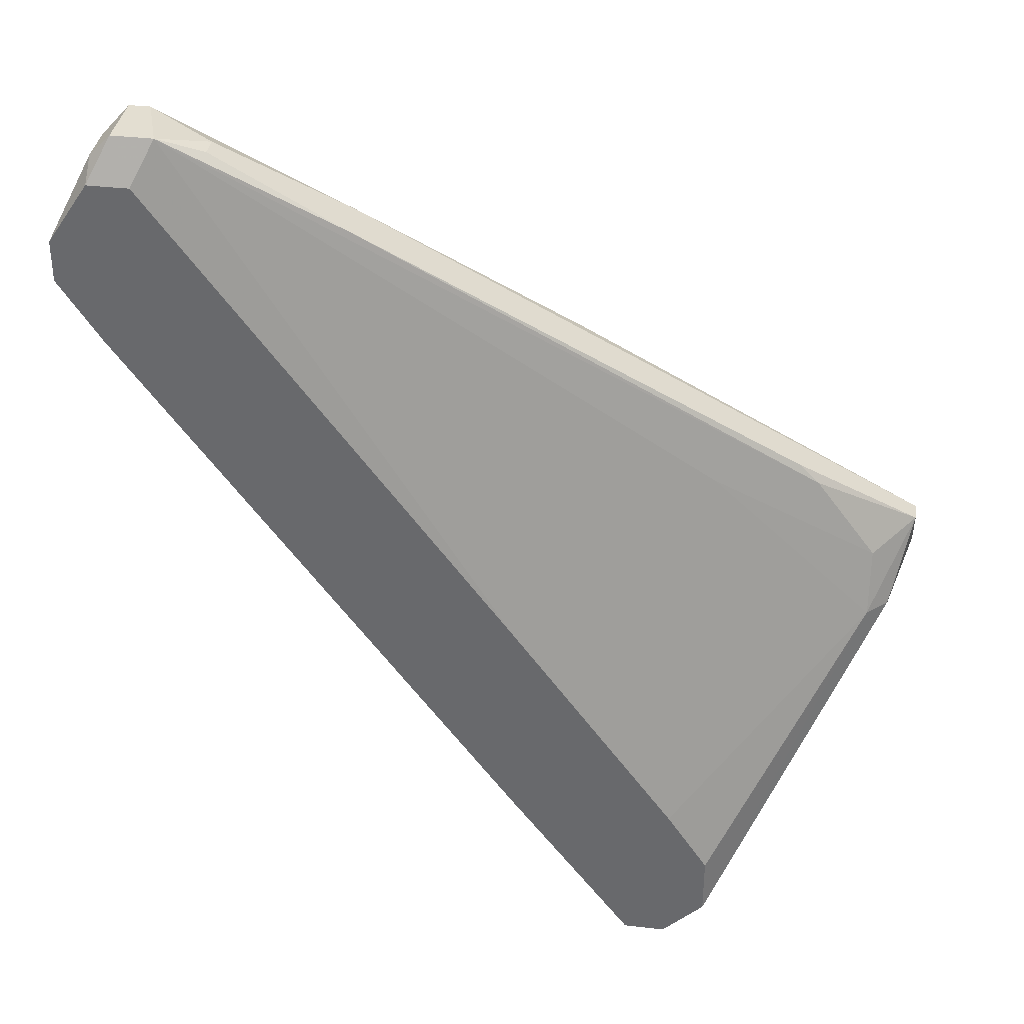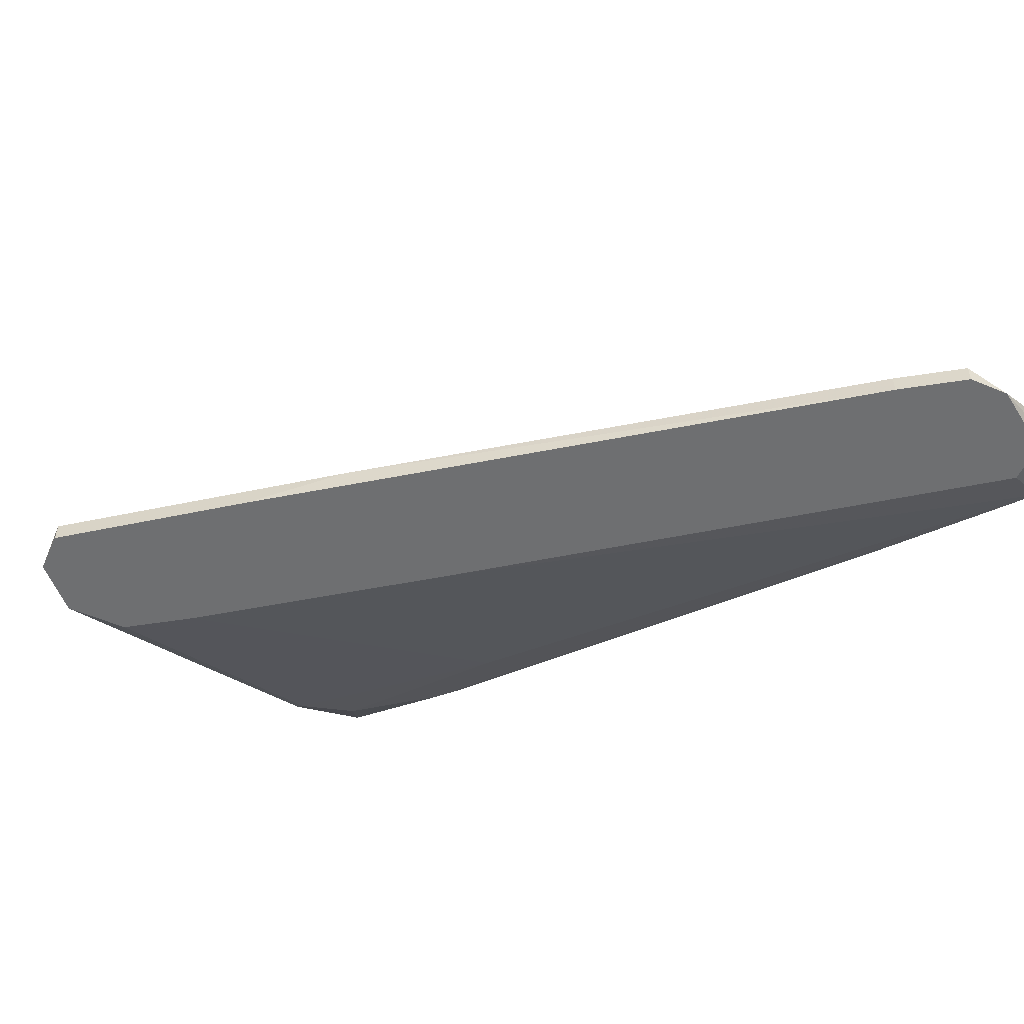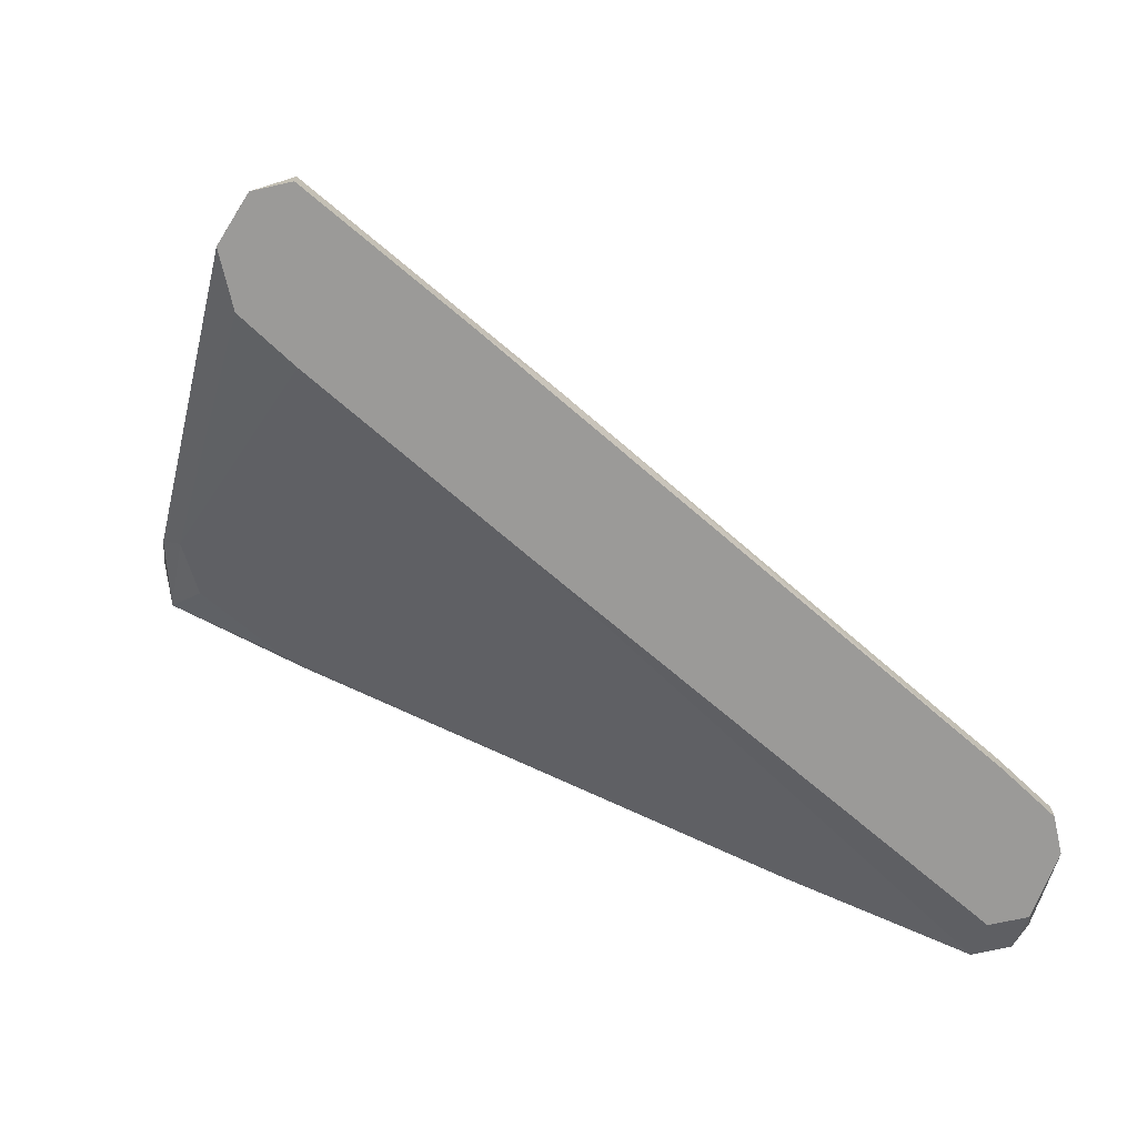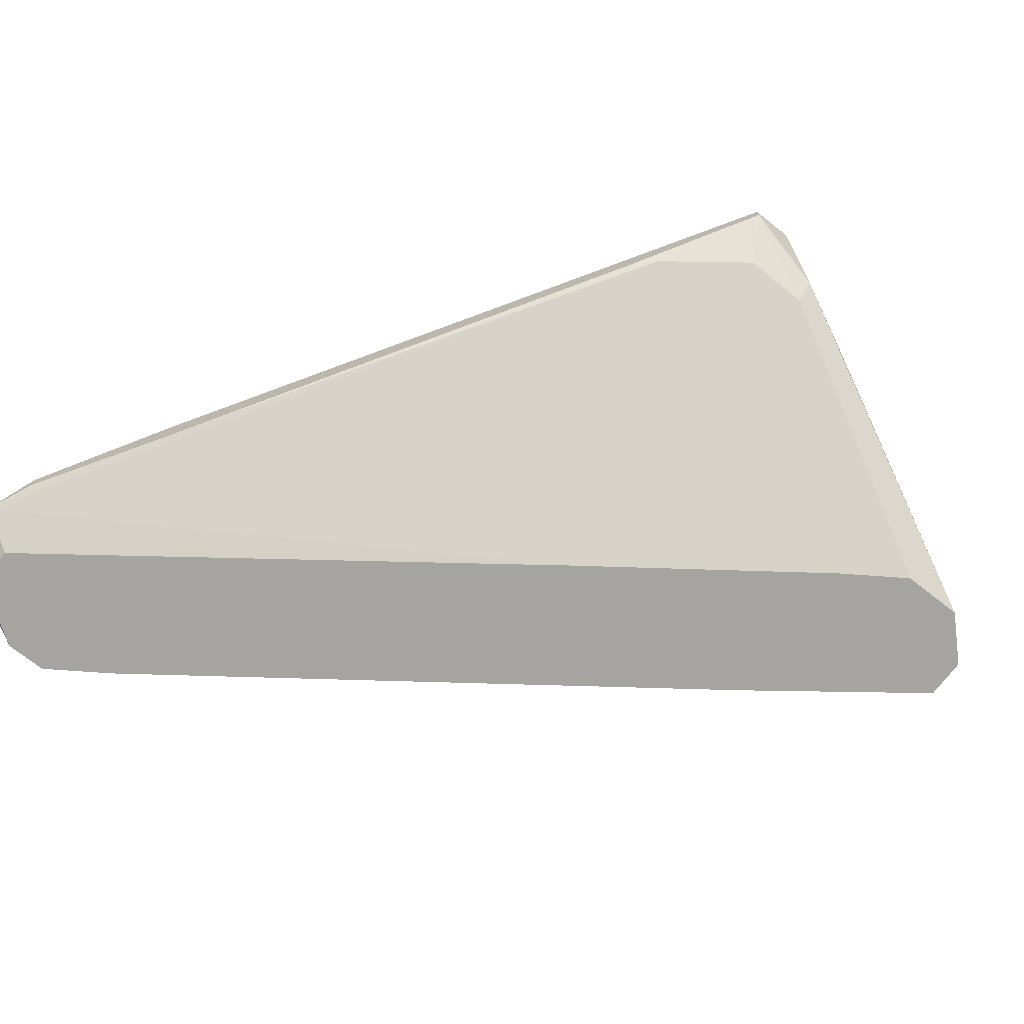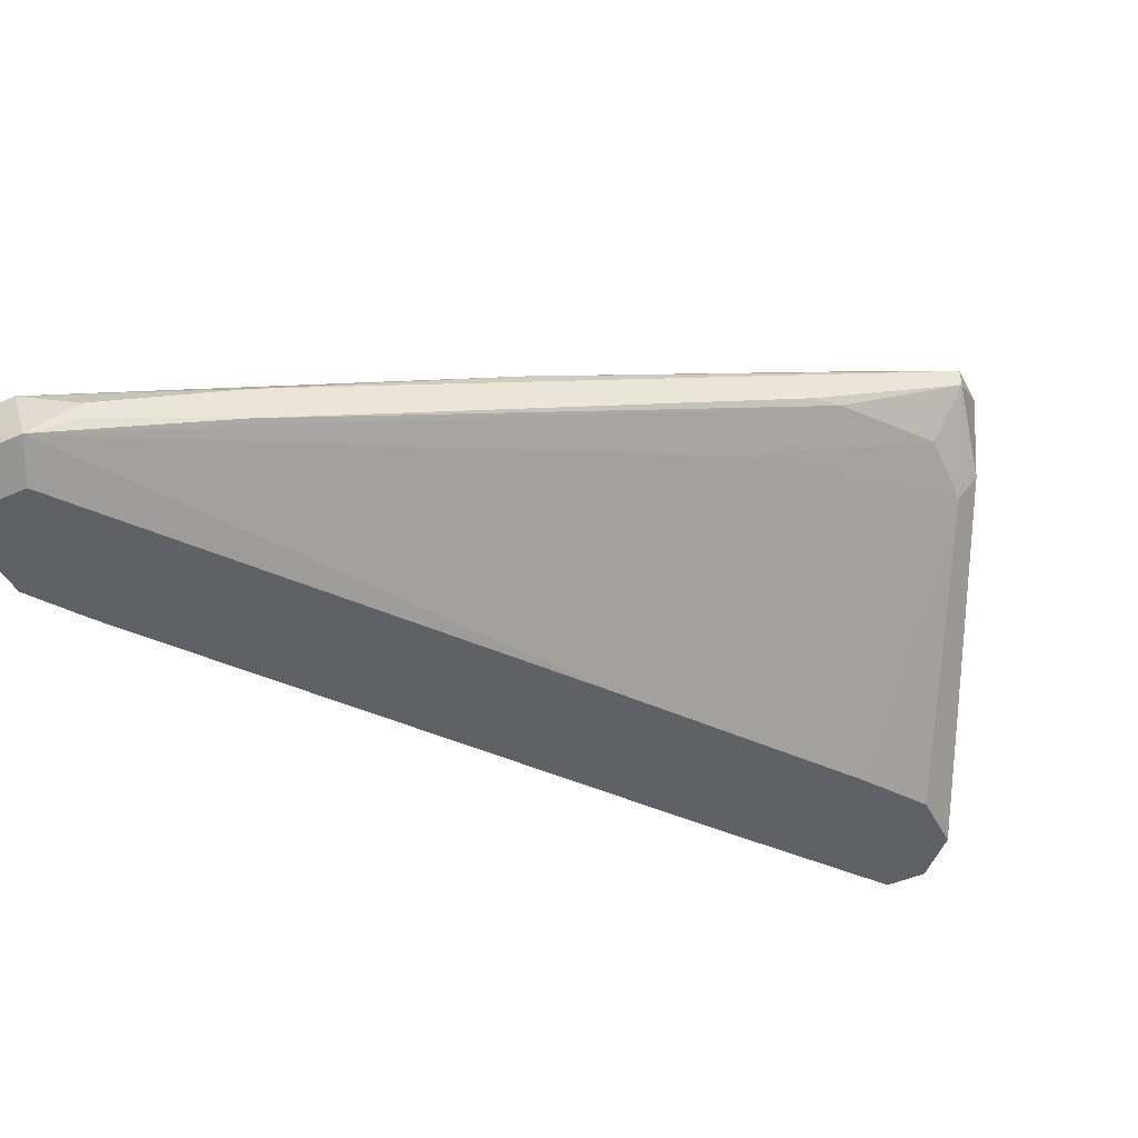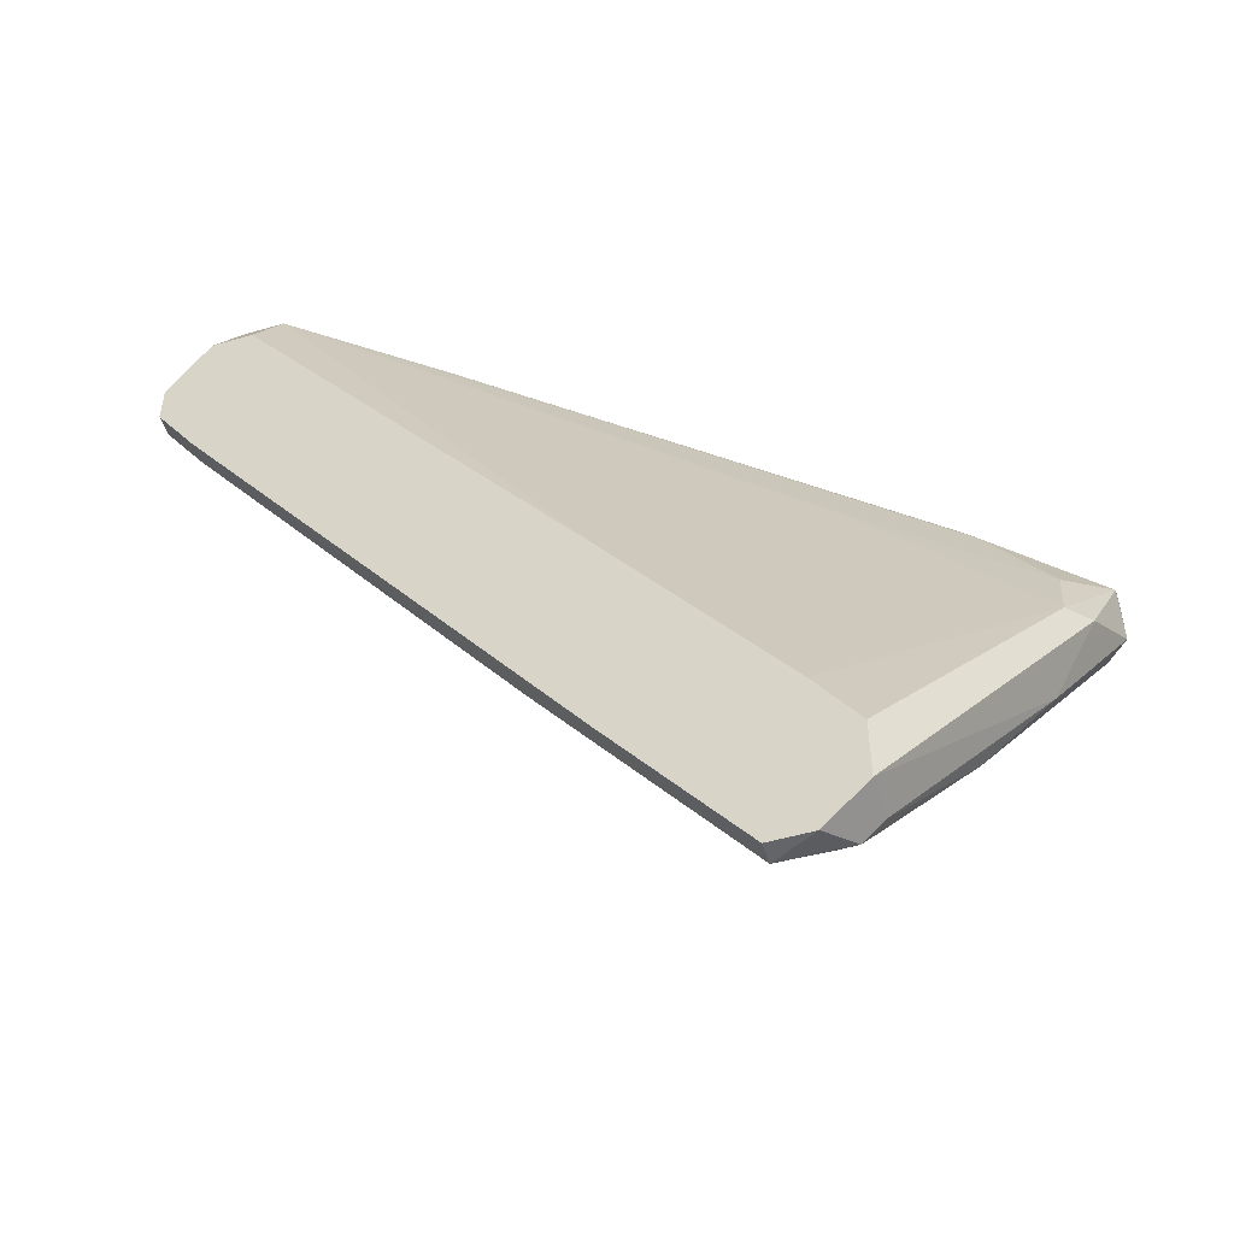
<metadata>
{"format":"obj","ext":"obj","renderer":"f3d","projection":"perspective","resolution":1024,"background":"white","views":[{"elev":36.0,"azim":8.8,"up":"+Z"},{"elev":-54.5,"azim":-114.3,"up":"+Y"},{"elev":-69.4,"azim":-167.2,"up":"+Y"},{"elev":-73.5,"azim":52.2,"up":"+Y"},{"elev":-45.8,"azim":26.7,"up":"+Y"},{"elev":-51.4,"azim":17.5,"up":"+Z"}]}
</metadata>
<code>
v -0.02466 0.02516 0.04871
v -0.02466 0.02516 0.04501
v -0.02466 0.02701 0.04501
v 0.04181 0.04547 0.01916
v 0.04181 0.04547 0.009944
v 0.03812 0.03624 -0.008531
v 0.03812 0.03993 0.02285
v 0.02519 0.02516 -0.0233
v 0.02519 0.02701 -0.0233
v 0.02149 0.04178 0.02654
v 0.04365 0.04547 0.008091
v 0.04365 0.03993 0.000703
v 0.0492 0.04547 0.01547
v 0.0492 0.04547 0.01178
v 0.0492 0.04363 0.01547
v -0.02097 0.02516 0.03947
v -0.02097 0.02516 0.05424
v -0.02097 0.03071 0.05609
v -0.02097 0.02886 0.04501
v -0.02097 0.02701 0.05609
v -0.02097 0.02701 0.03947
v 0.0455 0.03993 0.01363
v 0.0455 0.03809 0.008091
v 0.0455 0.04732 0.01363
v 0.0455 0.04732 0.01178
v -0.01542 0.03255 0.04871
v -0.01542 0.02701 0.05793
v 0.02888 0.02516 -0.0233
v 0.02888 0.02516 -0.008531
v 0.02888 0.04363 0.02285
v 0.02888 0.02886 -0.02145
v -0.01912 0.03255 0.05793
v -0.01912 0.03255 0.05424
v -0.01912 0.02701 0.05793
v -0.000644 0.0344 0.04871
v -0.000644 0.03071 0.04871
v -0.01727 0.02516 0.05424
v -0.01727 0.03255 0.05793
v 0.03073 0.03624 0.02285
v 0.03073 0.02886 -0.02145
v 0.01411 0.02516 -0.008531
v 0.01411 0.02516 0.01178
v 0.008588 0.02701 -0.001142
v 0.04735 0.03993 0.008091
v 0.04735 0.04732 0.01178
v -0.01173 0.03071 0.05609
v -0.01173 0.02886 0.05609
v 0.03627 0.04363 0.01178
v 0.03627 0.03809 -0.004841
v 0.03258 0.02516 -0.01961
v 0.03258 0.02516 -0.01407
v 0.03258 0.02886 -0.01961
v 0.01965 0.0344 0.006238
v 0.01781 0.03993 0.03578
v 0.03996 0.03993 0.02101
f 55 7 36
f 41 51 2
f 2 51 37
f 51 41 50
f 37 51 29
f 9 41 43
f 41 9 8
f 50 41 8
f 27 38 32
f 21 2 3
f 51 50 23
f 50 44 23
f 29 51 23
f 13 35 15
f 14 13 15
f 44 14 15
f 22 23 15
f 23 44 15
f 4 13 24
f 38 4 24
f 32 38 24
f 52 50 40
f 6 52 40
f 2 37 1
f 3 2 1
f 26 33 10
f 48 26 10
f 13 4 54
f 4 38 54
f 35 13 54
f 38 35 54
f 13 14 45
f 14 6 45
f 24 13 45
f 25 24 45
f 23 22 39
f 29 23 39
f 50 52 12
f 44 50 12
f 14 44 12
f 52 6 12
f 6 14 12
f 8 9 28
f 50 8 28
f 9 40 28
f 40 50 28
f 22 15 55
f 15 7 55
f 27 39 55
f 39 22 55
f 37 27 34
f 27 32 34
f 32 20 34
f 49 48 5
f 10 25 5
f 48 10 5
f 32 33 18
f 20 32 18
f 33 3 18
f 1 20 18
f 3 1 18
f 49 9 53
f 48 49 53
f 9 43 53
f 26 48 53
f 1 37 17
f 20 1 17
f 37 34 17
f 34 20 17
f 38 27 46
f 35 38 46
f 27 47 46
f 47 35 46
f 33 32 30
f 24 25 30
f 32 24 30
f 10 33 30
f 25 10 30
f 41 2 16
f 2 21 16
f 43 41 16
f 21 43 16
f 27 37 42
f 37 29 42
f 39 27 42
f 29 39 42
f 43 21 19
f 3 33 19
f 21 3 19
f 33 26 19
f 53 43 19
f 26 53 19
f 9 49 31
f 40 9 31
f 6 40 31
f 25 45 11
f 45 6 11
f 49 5 11
f 5 25 11
f 31 49 11
f 6 31 11
f 7 15 36
f 15 35 36
f 47 27 36
f 35 47 36
f 27 55 36

</code>
